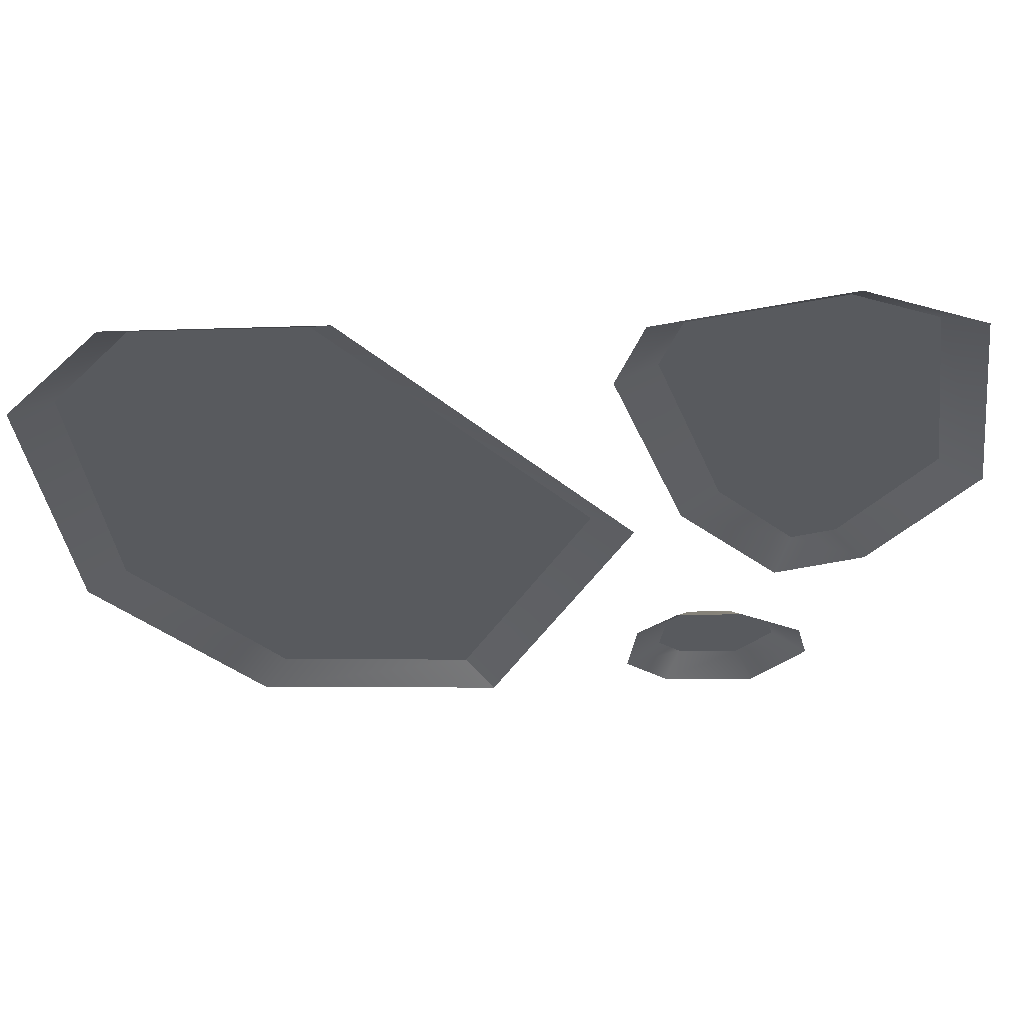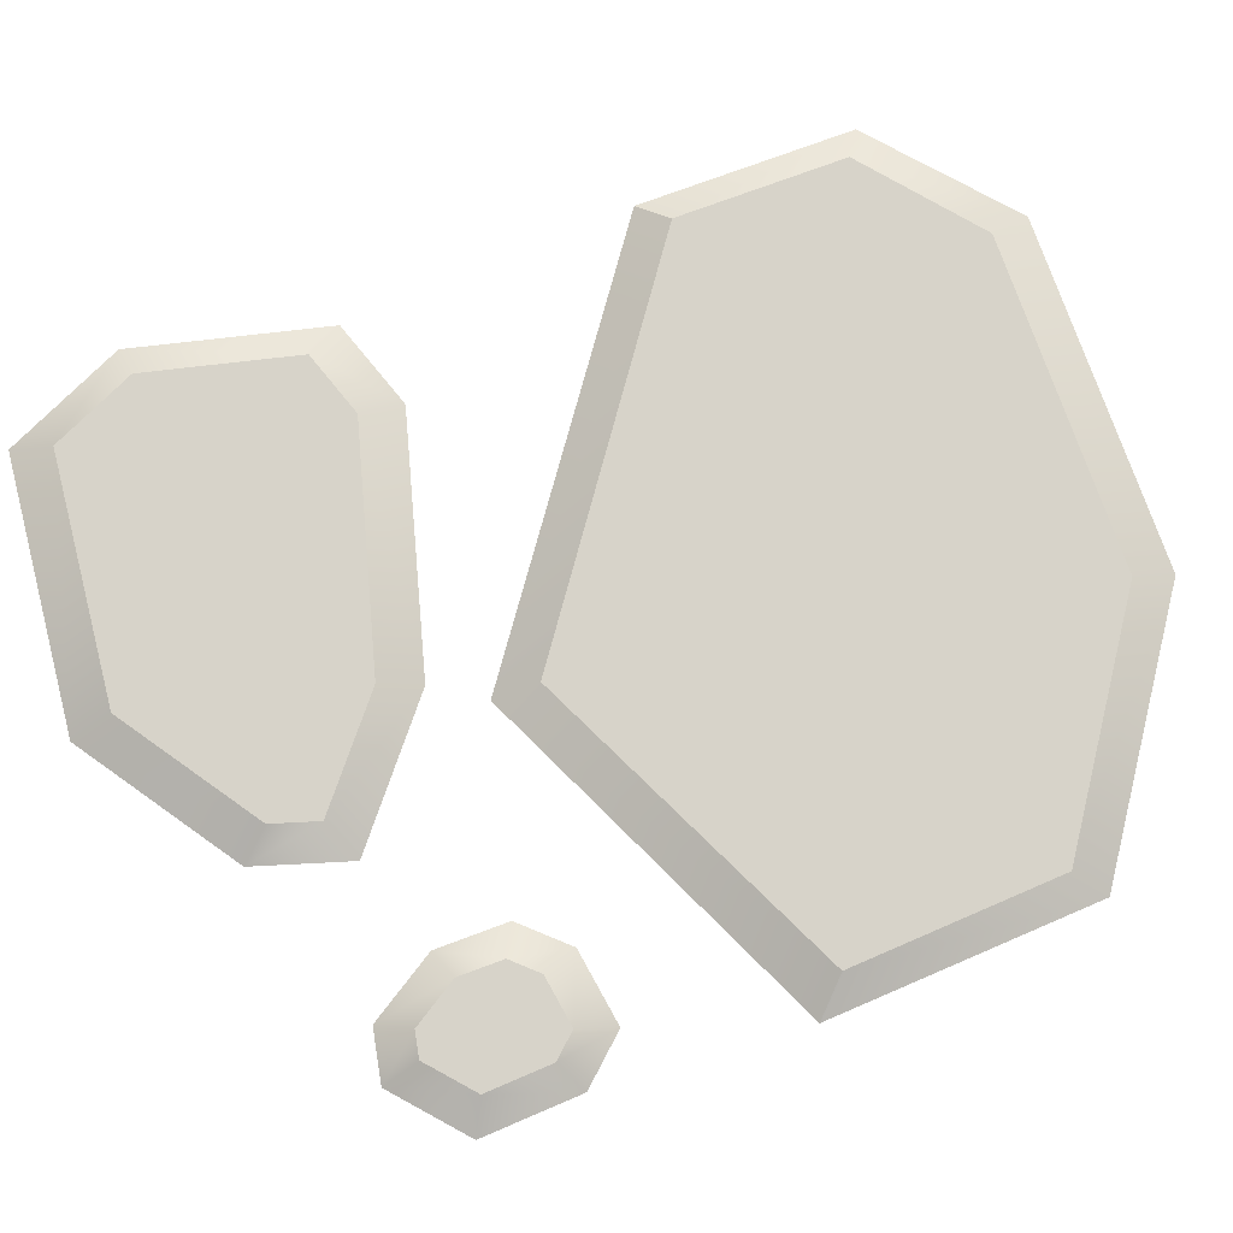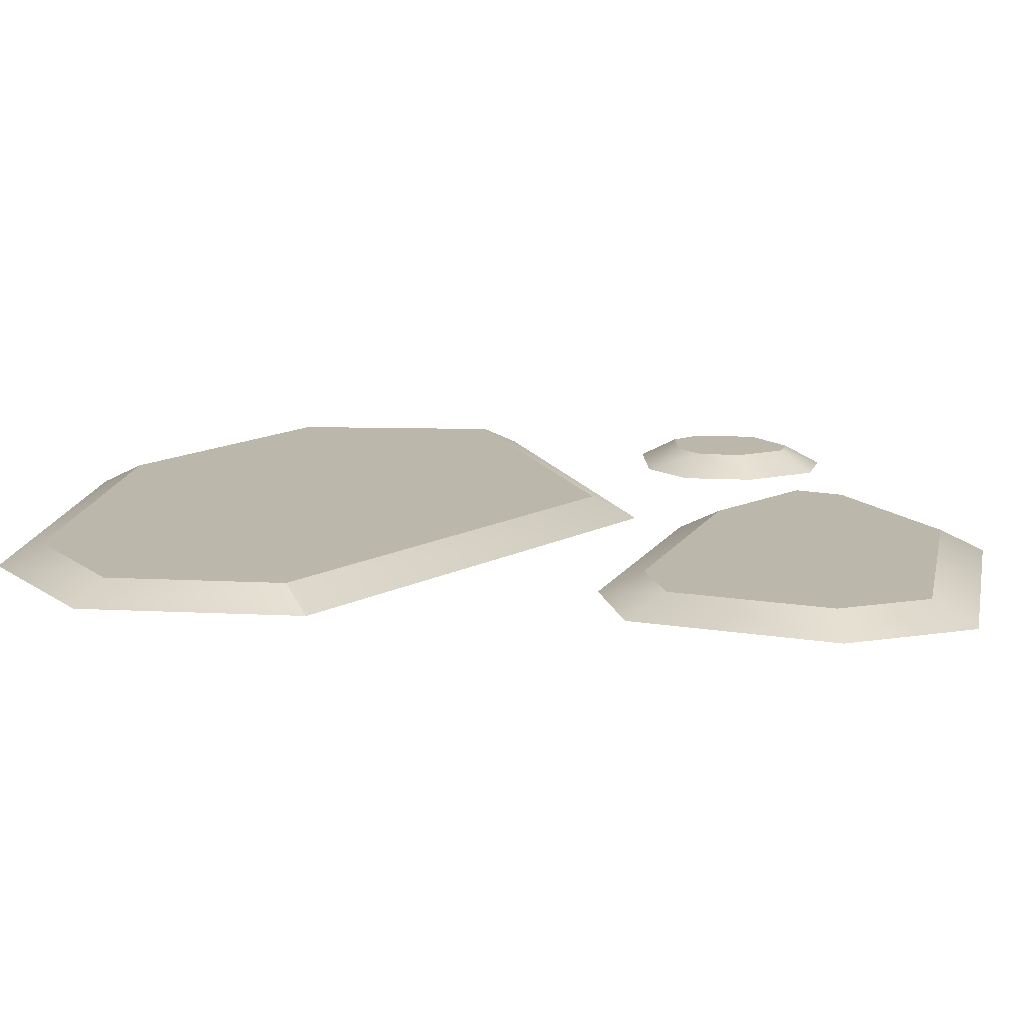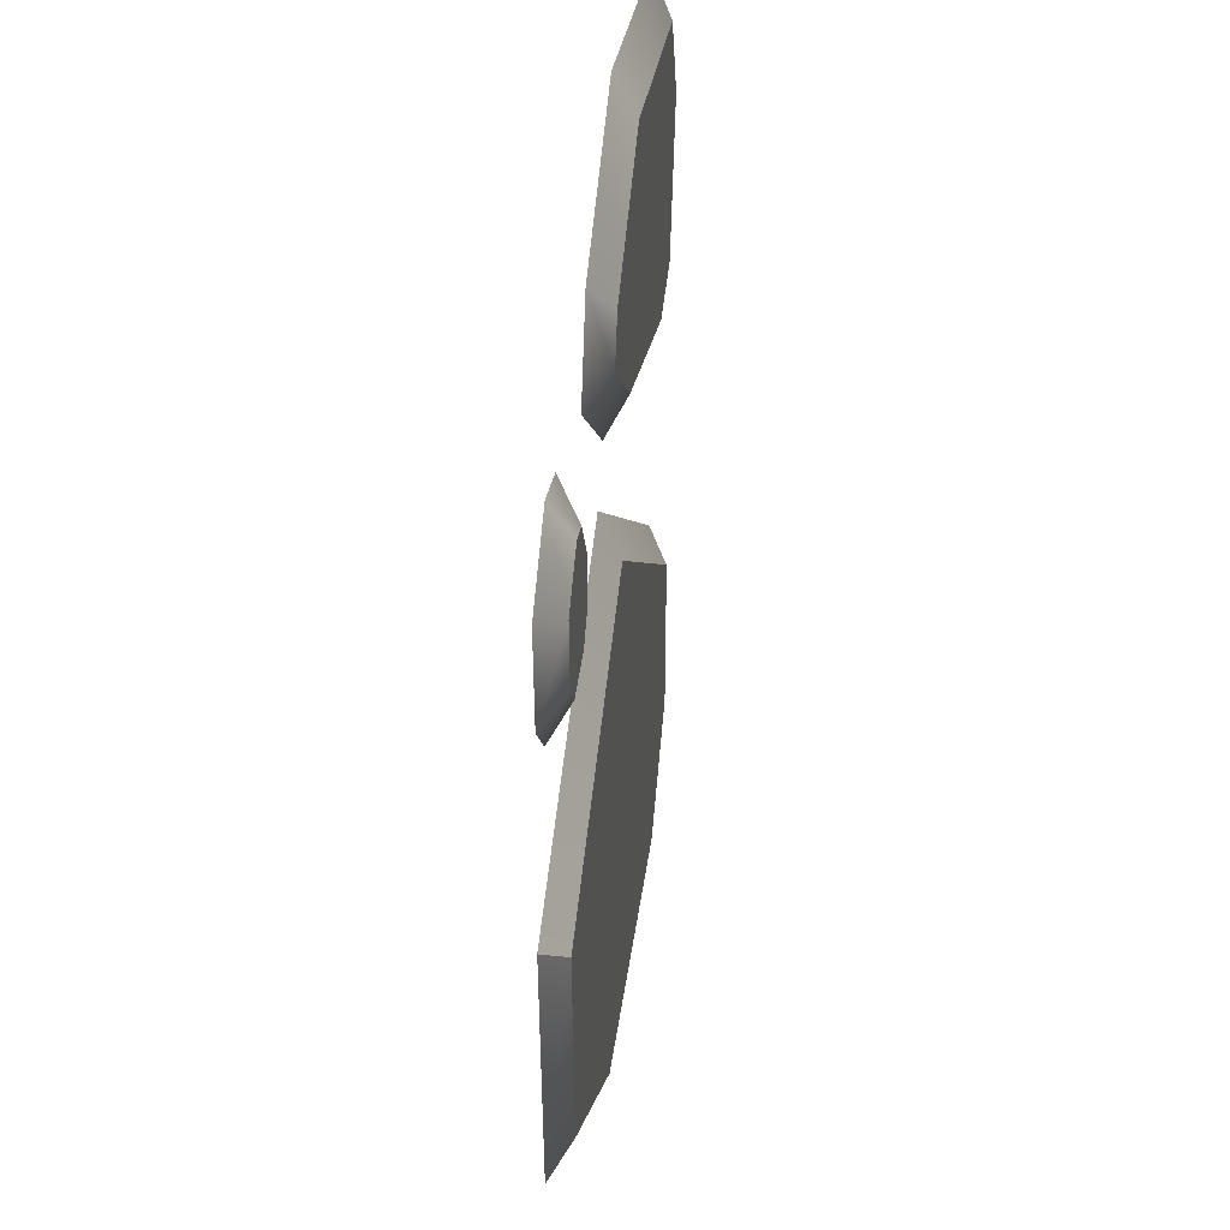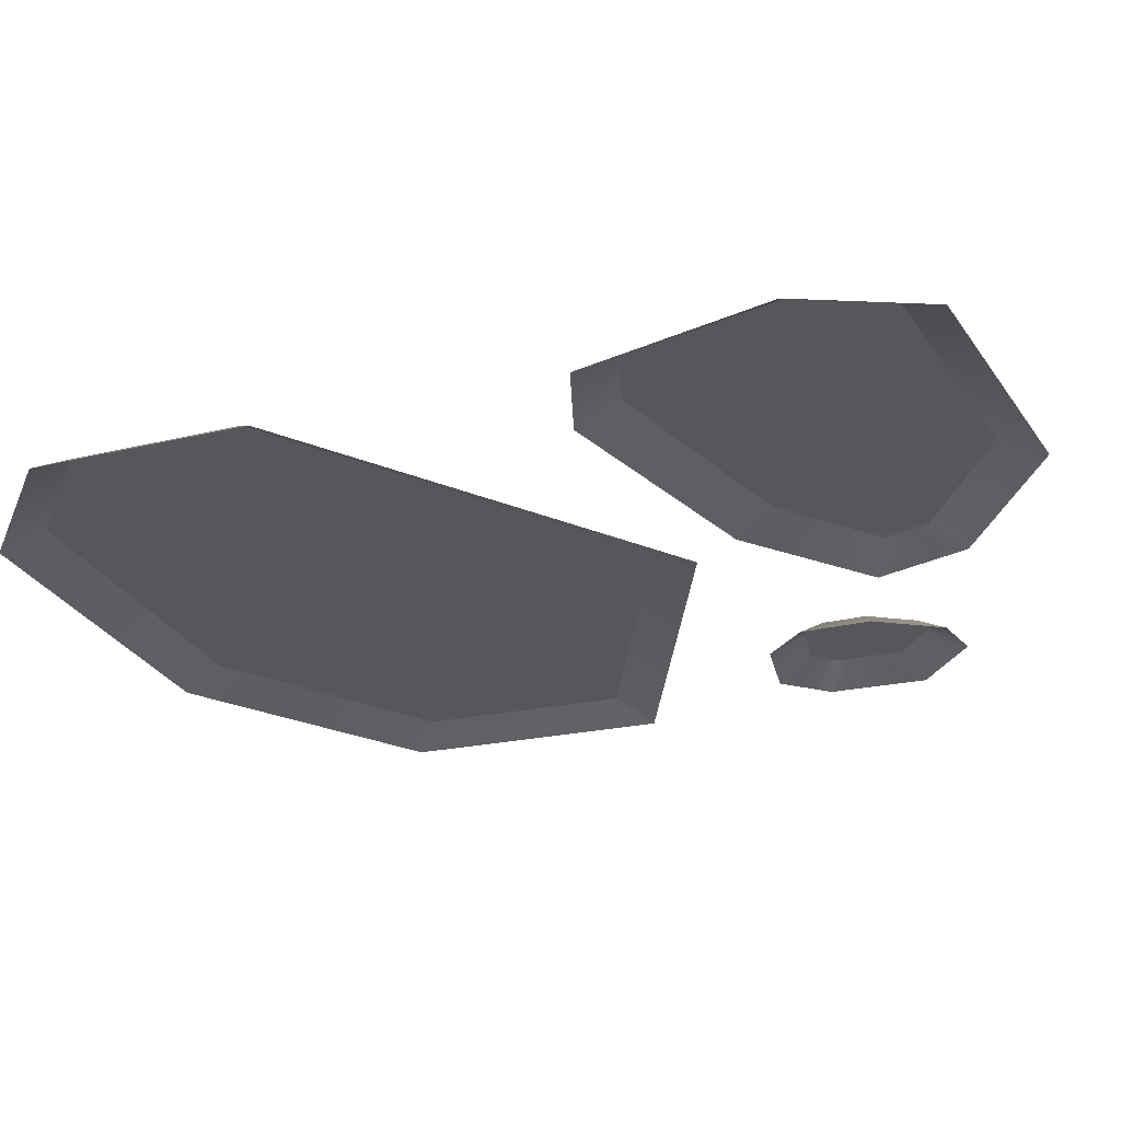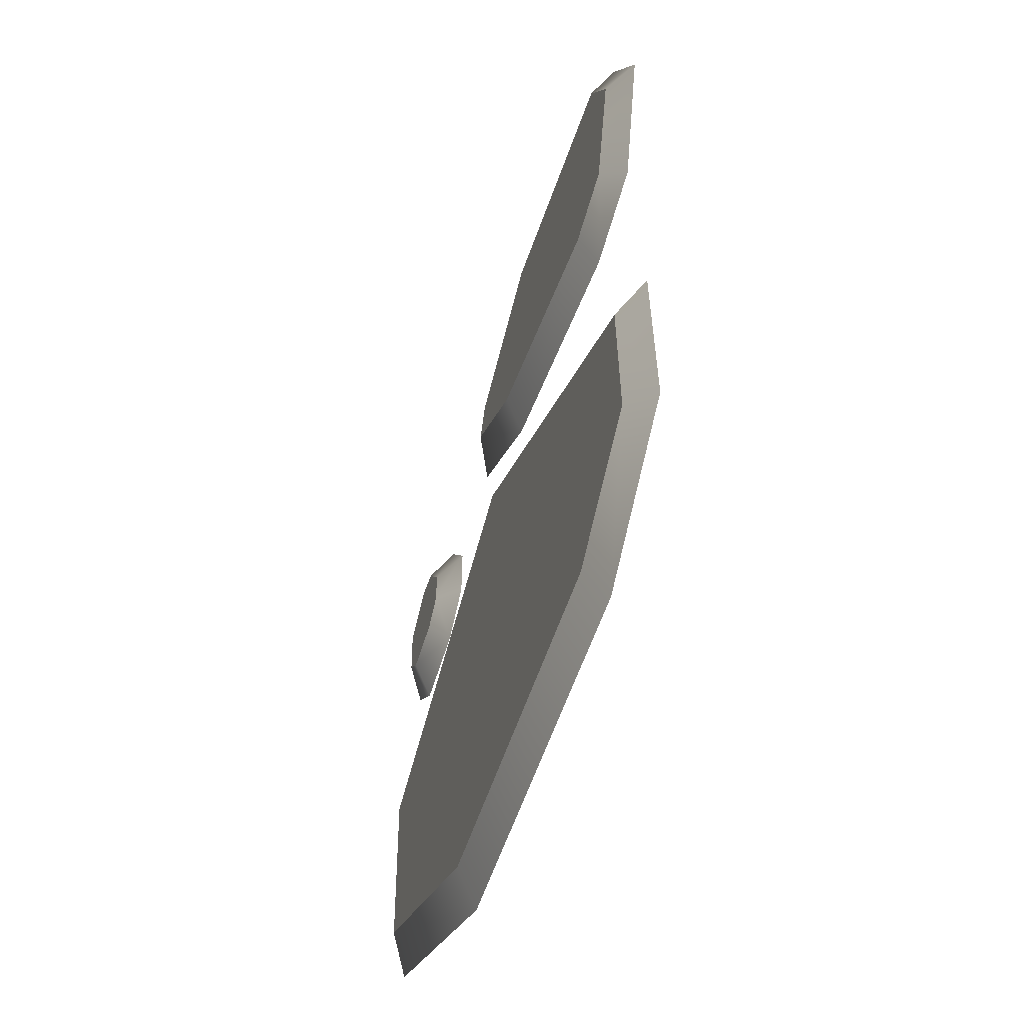
<metadata>
{"format":"obj","ext":"obj","renderer":"f3d","projection":"perspective","resolution":1024,"background":"white","views":[{"elev":-30.9,"azim":-87.4,"up":"+Y"},{"elev":76.1,"azim":69.7,"up":"+Y"},{"elev":14.3,"azim":-83.9,"up":"+Y"},{"elev":36.2,"azim":97.2,"up":"+Z"},{"elev":-26.5,"azim":-69.1,"up":"+Y"},{"elev":-59.0,"azim":-108.4,"up":"+Z"}]}
</metadata>
<code>
g obj_stone1
v -0.3492 0.02095 -0.3358
v -0.2382 0.02095 -0.4273
v -0.3492 0.02095 -0.1677
v 0.01395 0.02095 -0.2061
v 0.004062 0.02095 0.08346
v 0.09249 0.02095 -0.4214
v 0.3196 0.02095 -0.06643
v 0.3086 0.02095 -0.2756
v -0.04322 0.02095 0.2149
v 0.05303 0.02095 0.2941
v 0.03861 0.02095 0.3401
v -0.09638 0.02095 0.4323
v -0.2745 0.02095 0.1511
v -0.3382 0.02095 0.407
v -0.3772 0.02095 0.323
v -0.3407 0.02095 0.1735
v 0.2676 0.02095 0.2846
v 0.242 0.02095 0.2796
v 0.2139 0.02095 0.2348
v 0.311 0.02095 0.2466
v 0.3078 0.02095 0.1805
v 0.2139 0.02095 0.19
v 0.2367 0.02095 0.1653
v 0.2872 0.02095 0.1576
v -0.3799 6.179e-08 -0.3558
v -0.3492 0.02095 -0.1677
v -0.3799 3.832e-08 -0.1436
v -0.3492 0.02095 -0.3358
v -0.2487 9.026e-08 -0.4689
v -0.2382 0.02095 -0.4273
v 0.1003 8.23e-08 -0.4627
v 0.09249 0.02095 -0.4214
v 0.3086 0.02095 -0.2756
v 0.3381 4.972e-08 -0.3013
v 0.3196 0.02095 -0.06643
v 0.3517 -9.68e-09 -0.03548
v -0 -2.862e-08 0.128
v -0.3799 3.832e-08 -0.1436
v -0.3492 0.02095 -0.1677
v 0.004062 0.02095 0.08346
v 0.3196 0.02095 -0.06643
v 0.3517 -9.68e-09 -0.03548
v -0.4108 -2.453e-08 0.3285
v -0.3645 -8.886e-09 0.1389
v -0.3407 0.02095 0.1735
v -0.2752 -9.666e-09 0.1087
v -0.3772 0.02095 0.323
v -0.2745 0.02095 0.1511
v -0.3382 0.02095 0.407
v -0.356 2.215e-08 0.4467
v -0.03185 -3.301e-08 0.1758
v -0.04322 0.02095 0.2149
v -0.09021 -8.719e-08 0.4744
v -0.09638 0.02095 0.4323
v 0.03861 0.02095 0.3401
v 0.06246 -6.371e-08 0.3702
v 0.05303 0.02095 0.2941
v 0.09158 -6.093e-08 0.2773
v 0.2229 -2.235e-08 0.1318
v 0.2139 0.02095 0.19
v 0.1833 -2.806e-08 0.1747
v 0.1833 -4.718e-08 0.2462
v 0.2367 0.02095 0.1653
v 0.2139 0.02095 0.2348
v 0.2872 0.02095 0.1576
v 0.2245 -6.074e-08 0.3119
v 0.2979 -1.603e-08 0.1204
v 0.242 0.02095 0.2796
v 0.3078 0.02095 0.1805
v 0.3378 -3.153e-08 0.1647
v 0.2756 -6.208e-08 0.3219
v 0.2676 0.02095 0.2846
v 0.311 0.02095 0.2466
v 0.3425 -4.947e-08 0.2633
g obj_stone1_0
f 3 2 1
f 4 2 3
f 4 3 5
f 6 2 4
f 4 5 7
f 4 8 6
f 4 7 8
f 11 10 9
f 12 11 9
f 12 9 13
f 13 14 12
f 13 15 14
f 13 16 15
f 19 18 17
f 19 17 20
f 19 20 21
f 21 22 19
f 23 22 21
f 21 24 23
f 27 26 25
f 28 25 26
f 29 25 28
f 28 30 29
f 29 30 31
f 30 32 31
f 31 32 33
f 33 34 31
f 34 33 35
f 35 36 34
f 39 38 37
f 37 40 39
f 40 37 41
f 42 41 37
f 45 44 43
f 46 44 45
f 43 47 45
f 45 48 46
f 49 47 43
f 43 50 49
f 46 48 51
f 52 51 48
f 49 50 53
f 53 54 49
f 54 53 55
f 56 55 53
f 51 52 57
f 57 55 56
f 57 58 51
f 56 58 57
f 61 60 59
f 60 61 62
f 60 63 59
f 62 64 60
f 59 63 65
f 64 62 66
f 65 67 59
f 66 68 64
f 67 65 69
f 69 70 67
f 68 66 71
f 71 72 68
f 70 69 73
f 72 71 73
f 73 74 70
f 74 73 71

</code>
